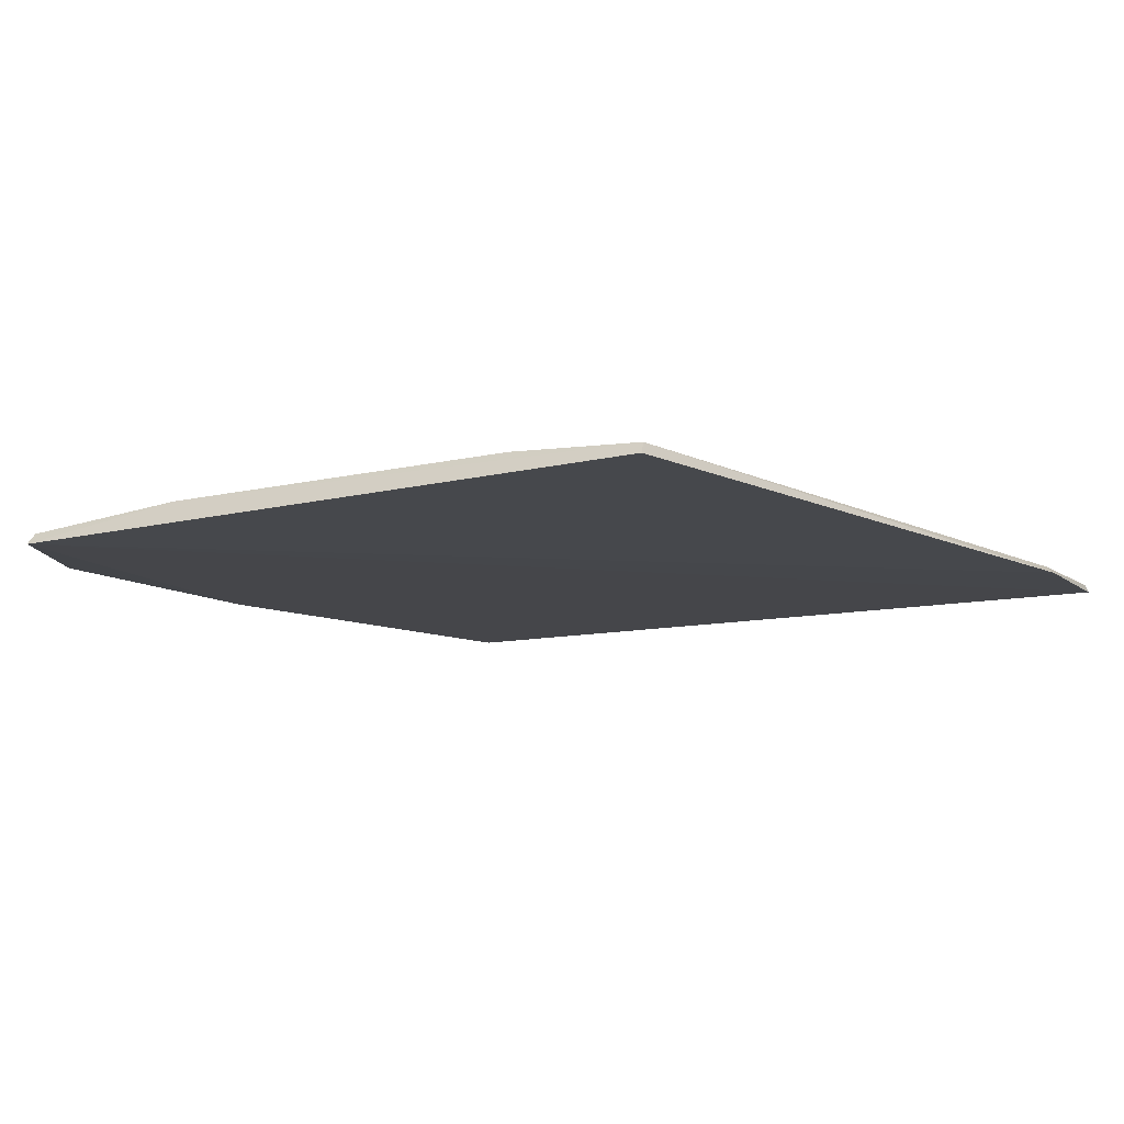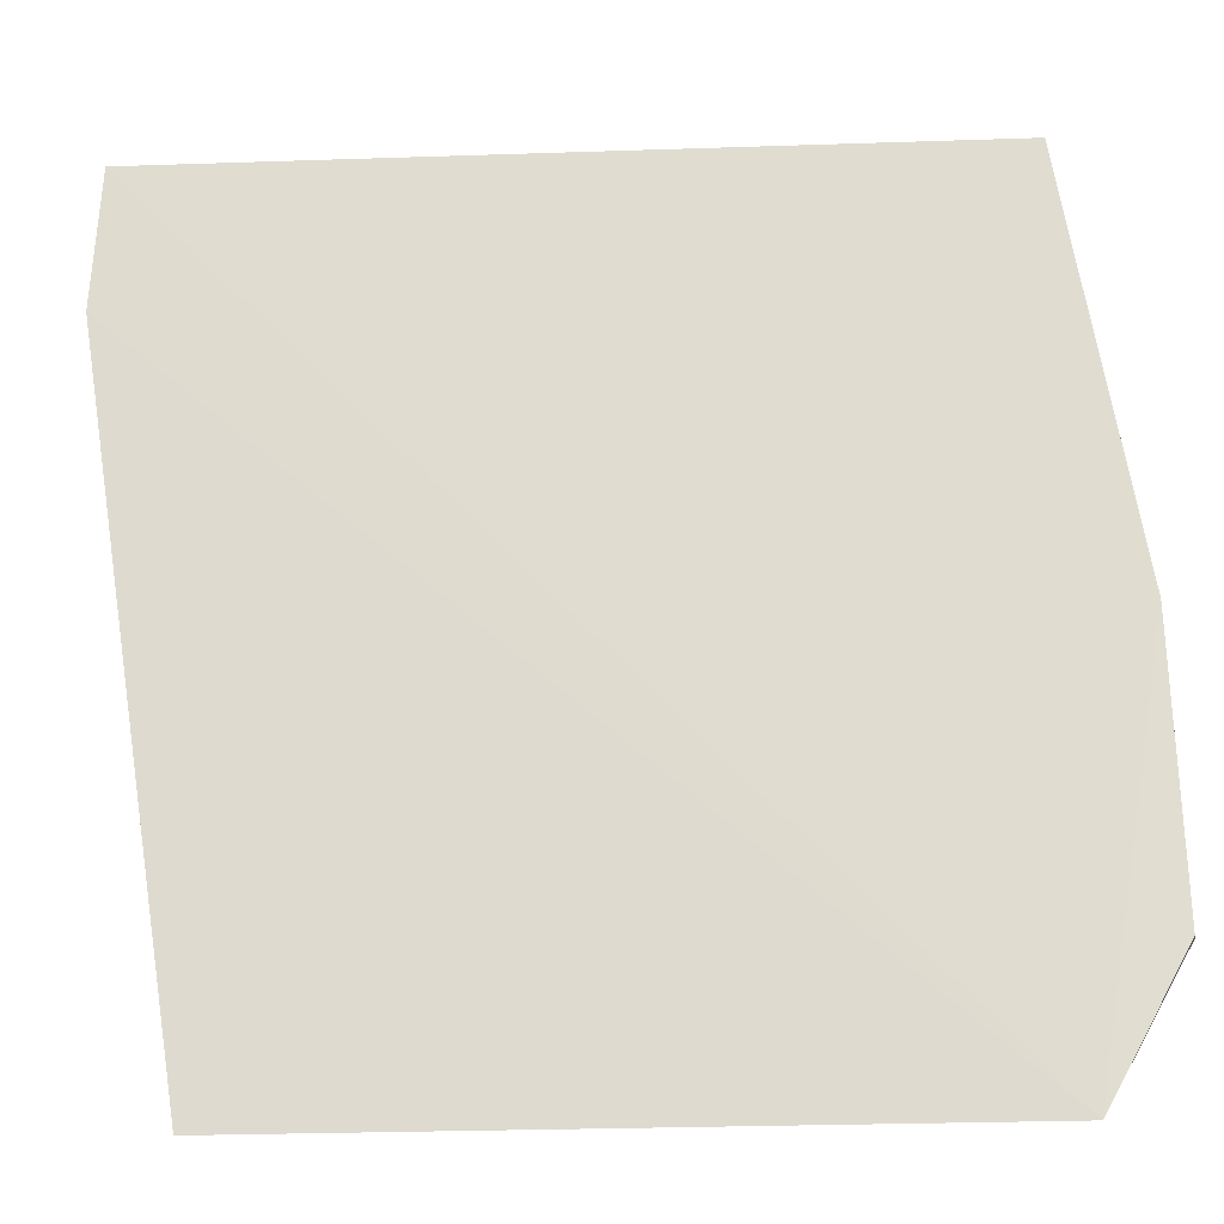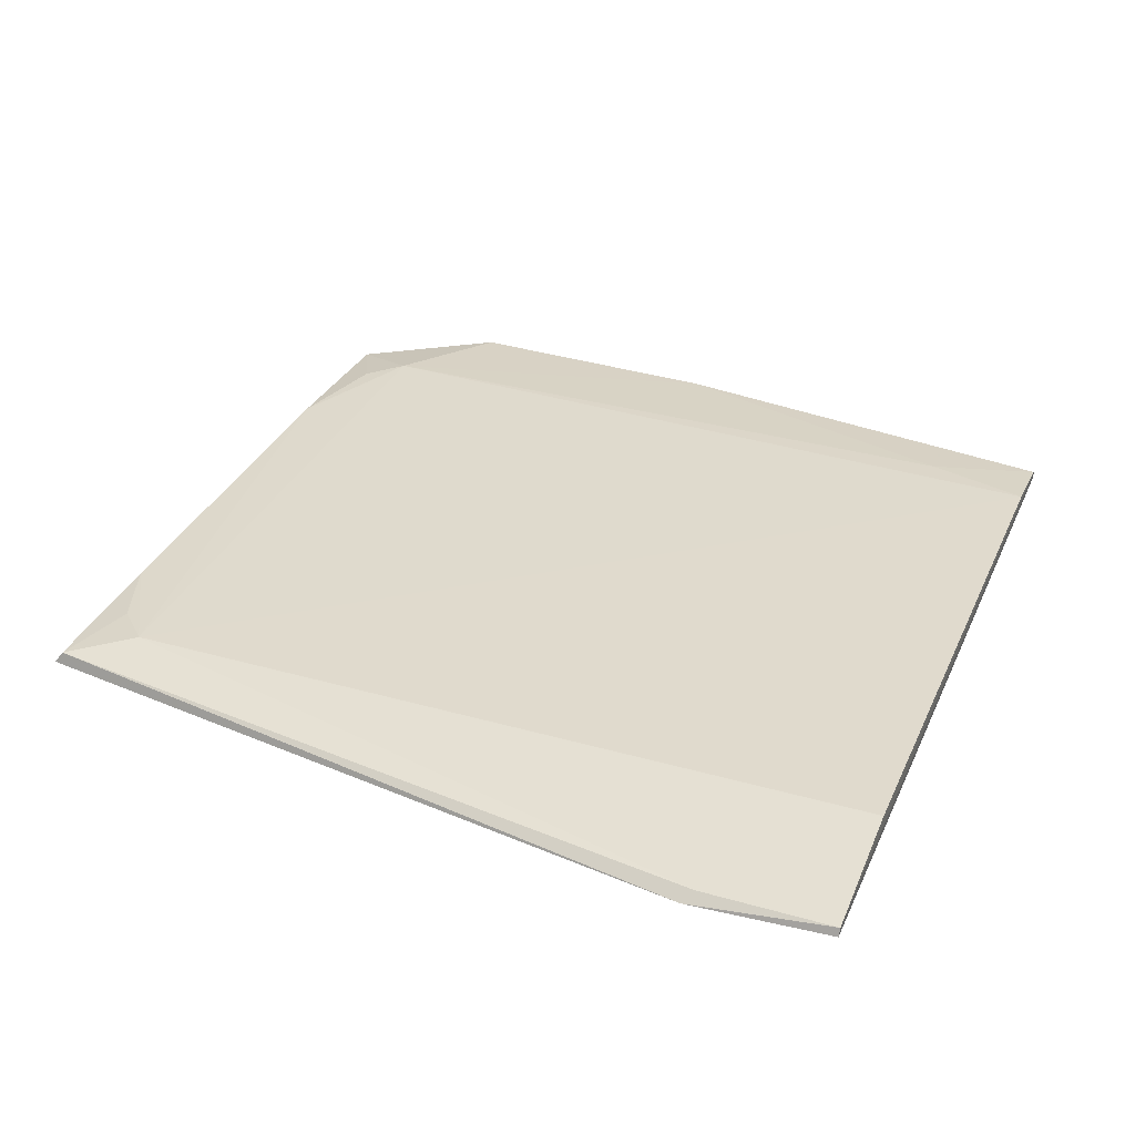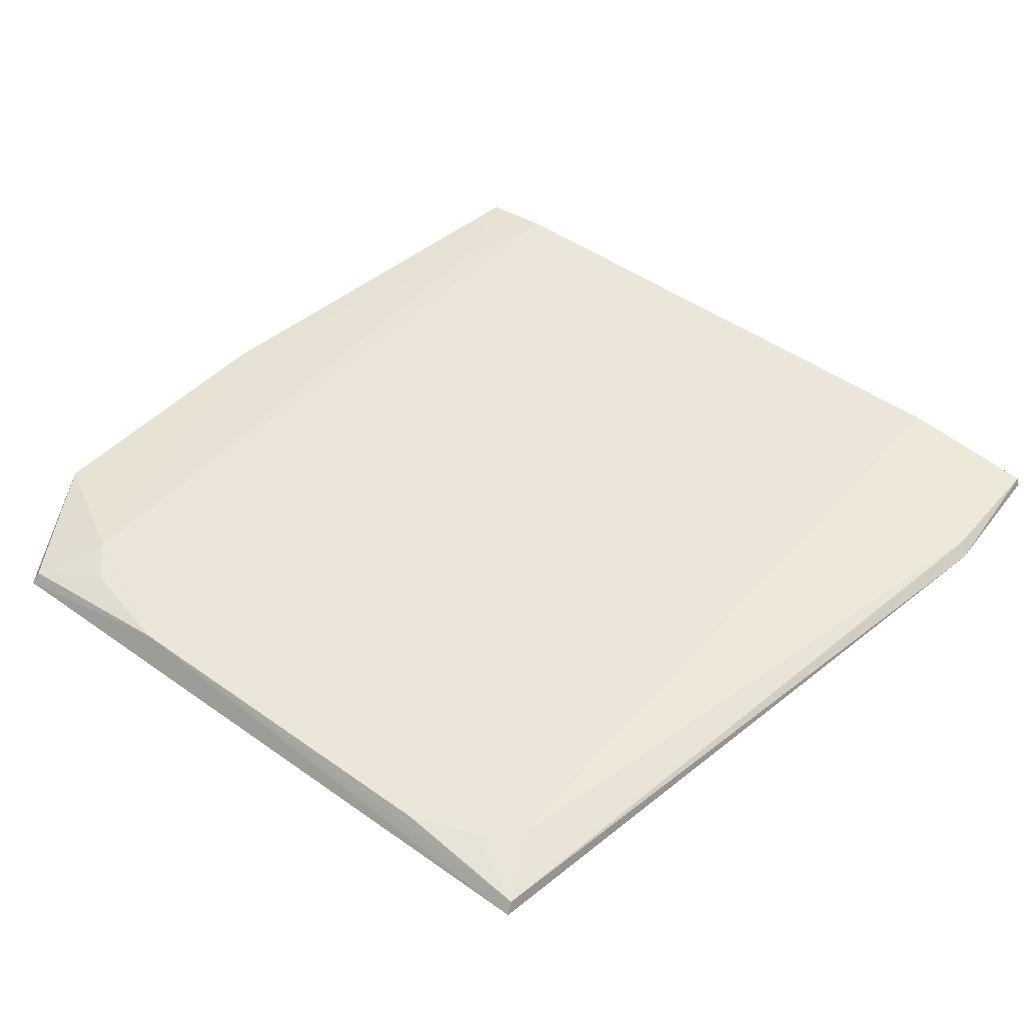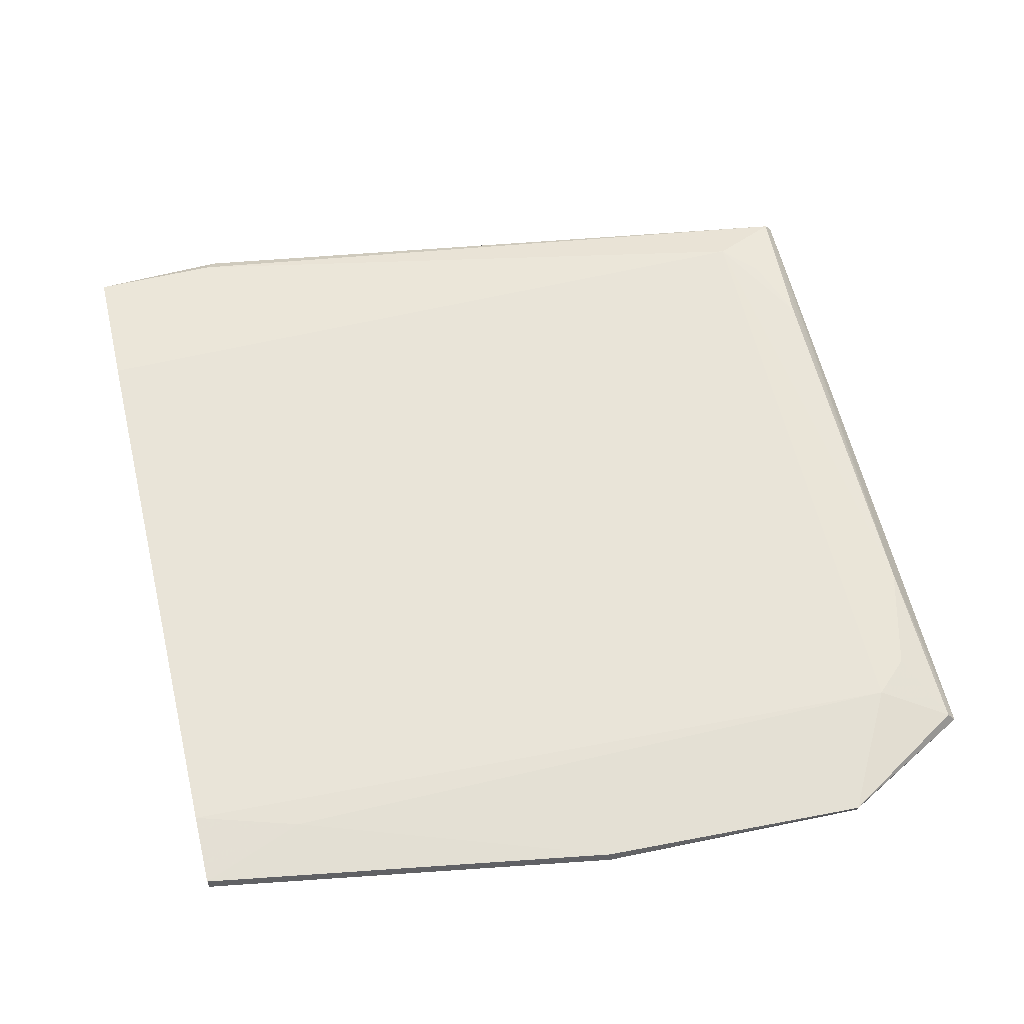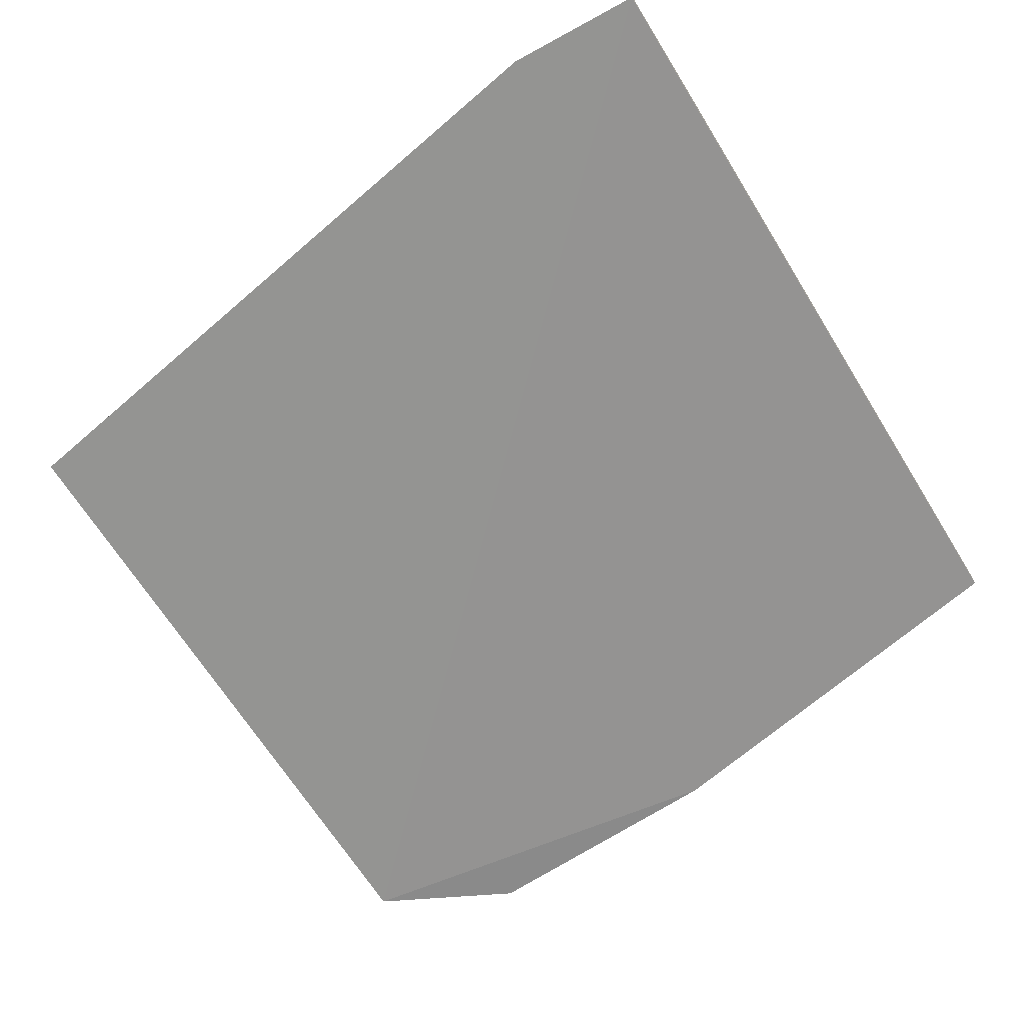
<metadata>
{"format":"obj","ext":"obj","renderer":"f3d","projection":"perspective","resolution":1024,"background":"white","views":[{"elev":-11.0,"azim":31.3,"up":"+Z"},{"elev":-20.8,"azim":-175.9,"up":"+Y"},{"elev":33.1,"azim":111.5,"up":"+Z"},{"elev":47.3,"azim":38.8,"up":"+Z"},{"elev":60.5,"azim":-103.6,"up":"+Z"},{"elev":-66.7,"azim":121.8,"up":"+Z"}]}
</metadata>
<code>
v 0.5593 1.407 1.133
v 0.4282 0.3243 1.12
v 0.5632 1.406 1.123
v -0.4746 1.406 1.133
v 0.3798 0.4232 1.153
v -0.4725 0.3259 1.116
v 0.5731 1.227 1.121
v -0.3798 1.406 1.153
v -0.2448 0.3456 1.149
v 0.4246 0.3349 1.135
v 0.3798 1.406 1.153
v -0.4706 1.407 1.144
v -0.4213 0.4243 1.151
v 0.2448 0.3457 1.149
v 0.5591 1.239 1.133
v -0.5744 0.5077 1.134
v -0.4213 1.27 1.151
v -0.4691 0.3366 1.131
v 0.3347 0.3785 1.15
v -0.5596 0.8615 1.136
v -0.38 0.3798 1.148
v -0.5635 0.8617 1.125
v -0.5731 0.5077 1.124
f 1 3 4
f 7 3 1
f 7 6 3
f 7 2 6
f 9 6 2
f 10 2 7
f 10 9 2
f 11 8 5
f 11 5 1
f 12 1 4
f 12 11 1
f 12 8 11
f 13 9 5
f 13 5 8
f 14 5 9
f 14 9 10
f 15 10 7
f 15 7 1
f 15 1 5
f 15 5 10
f 17 13 8
f 17 8 12
f 18 6 9
f 18 16 6
f 18 13 16
f 19 14 10
f 19 10 5
f 19 5 14
f 20 17 12
f 20 16 13
f 20 13 17
f 21 18 9
f 21 9 13
f 21 13 18
f 22 16 20
f 22 4 3
f 22 3 6
f 22 20 12
f 22 12 4
f 23 22 6
f 23 6 16
f 23 16 22

</code>
